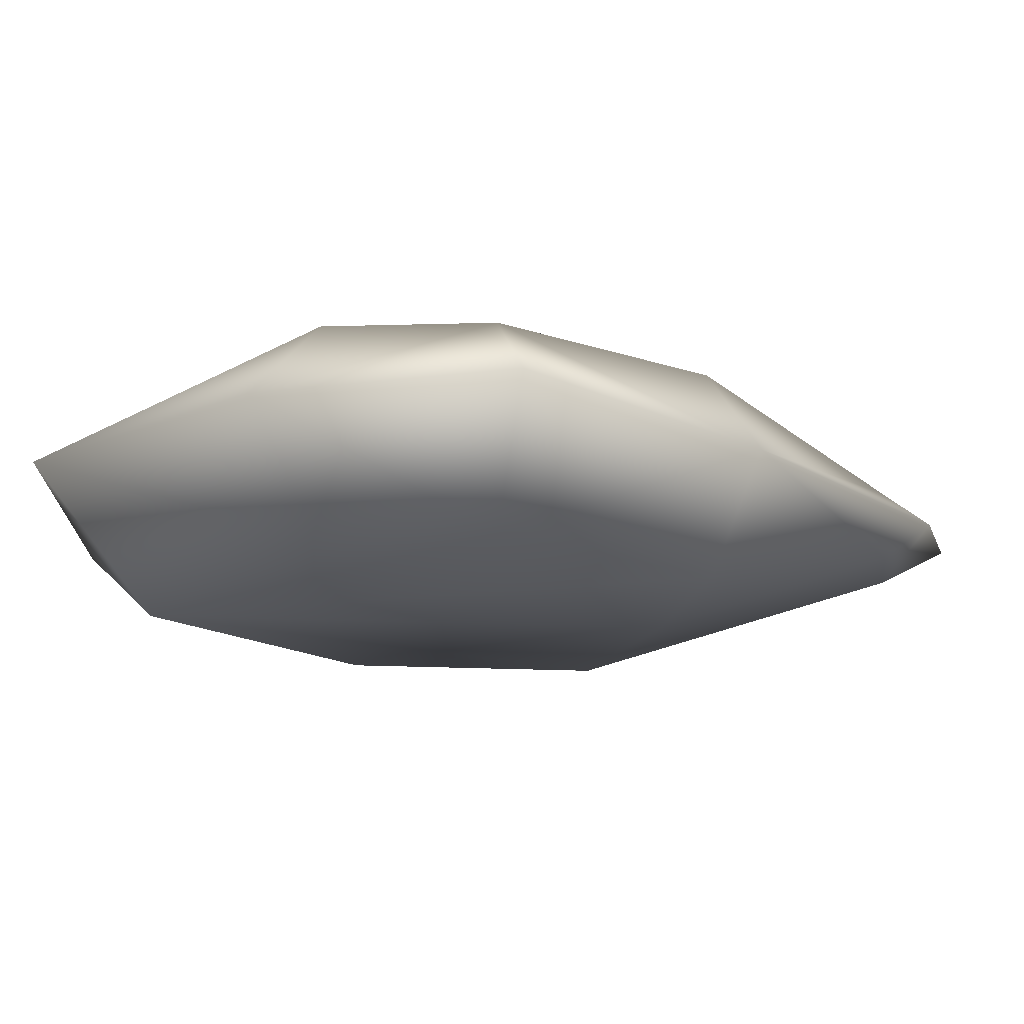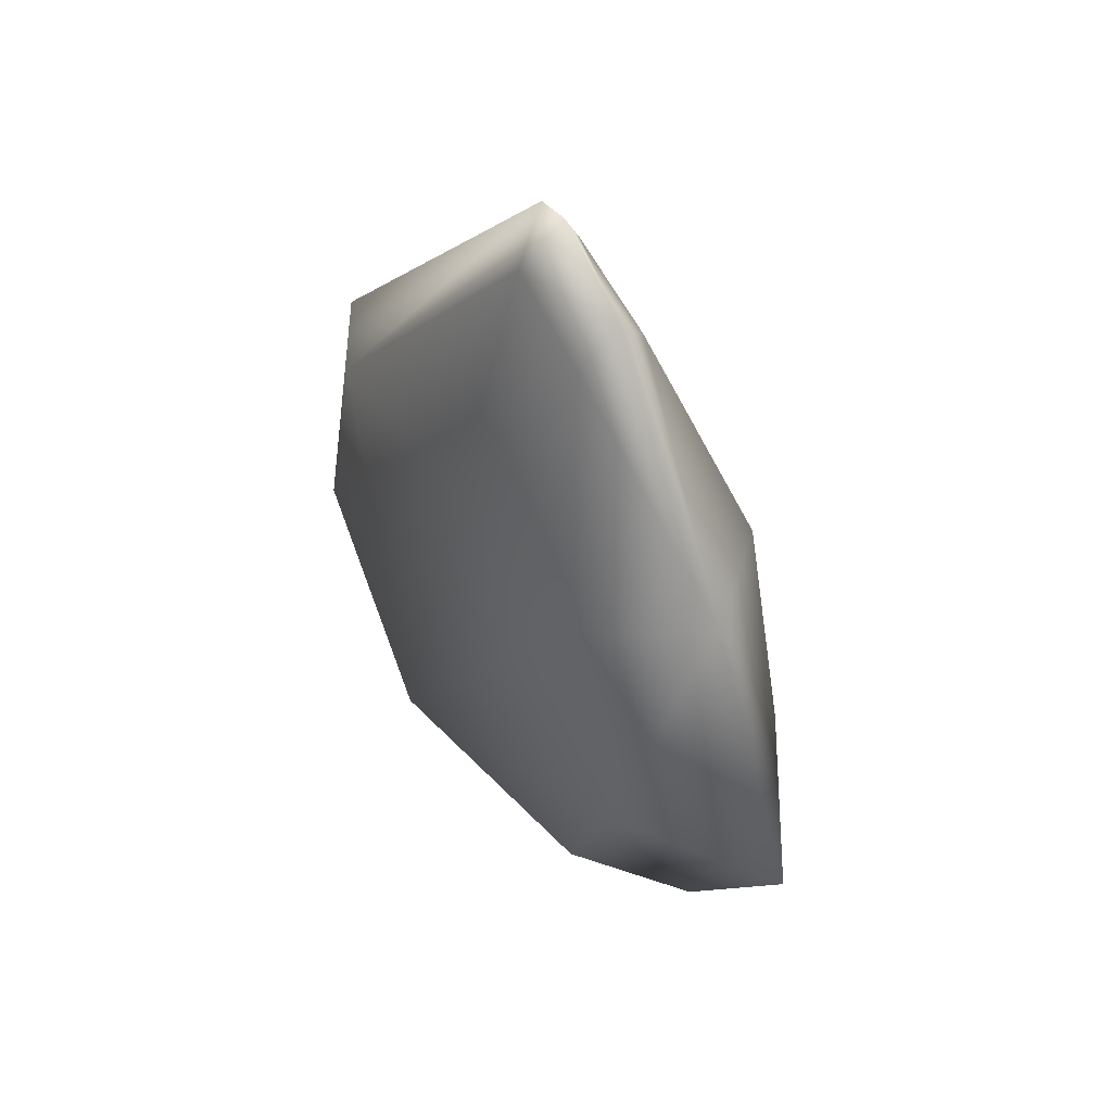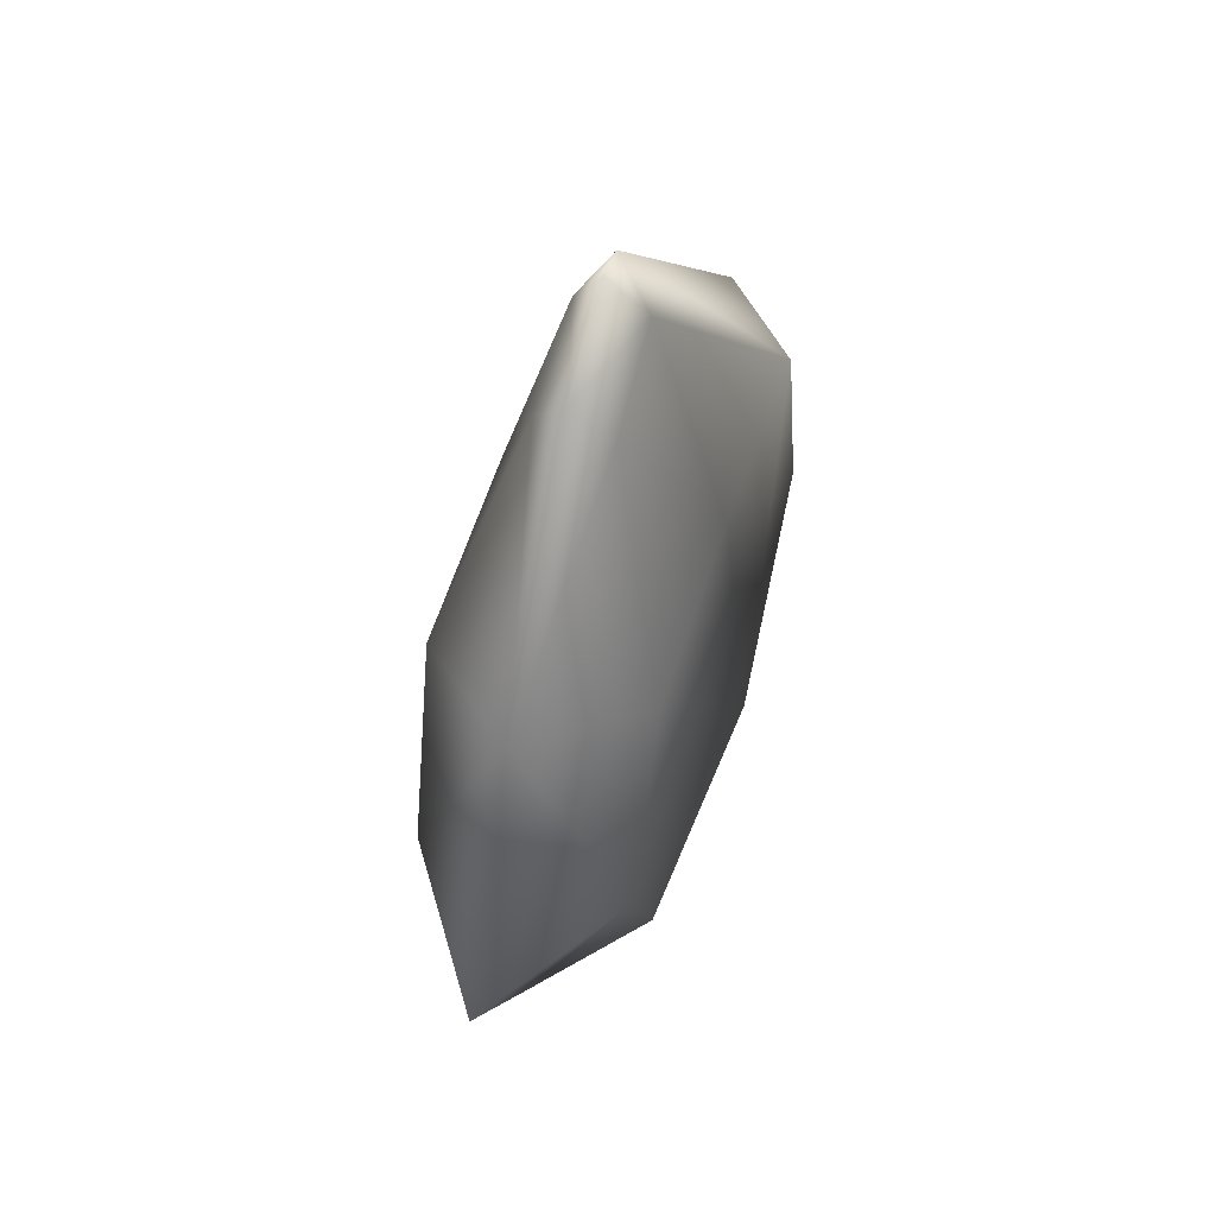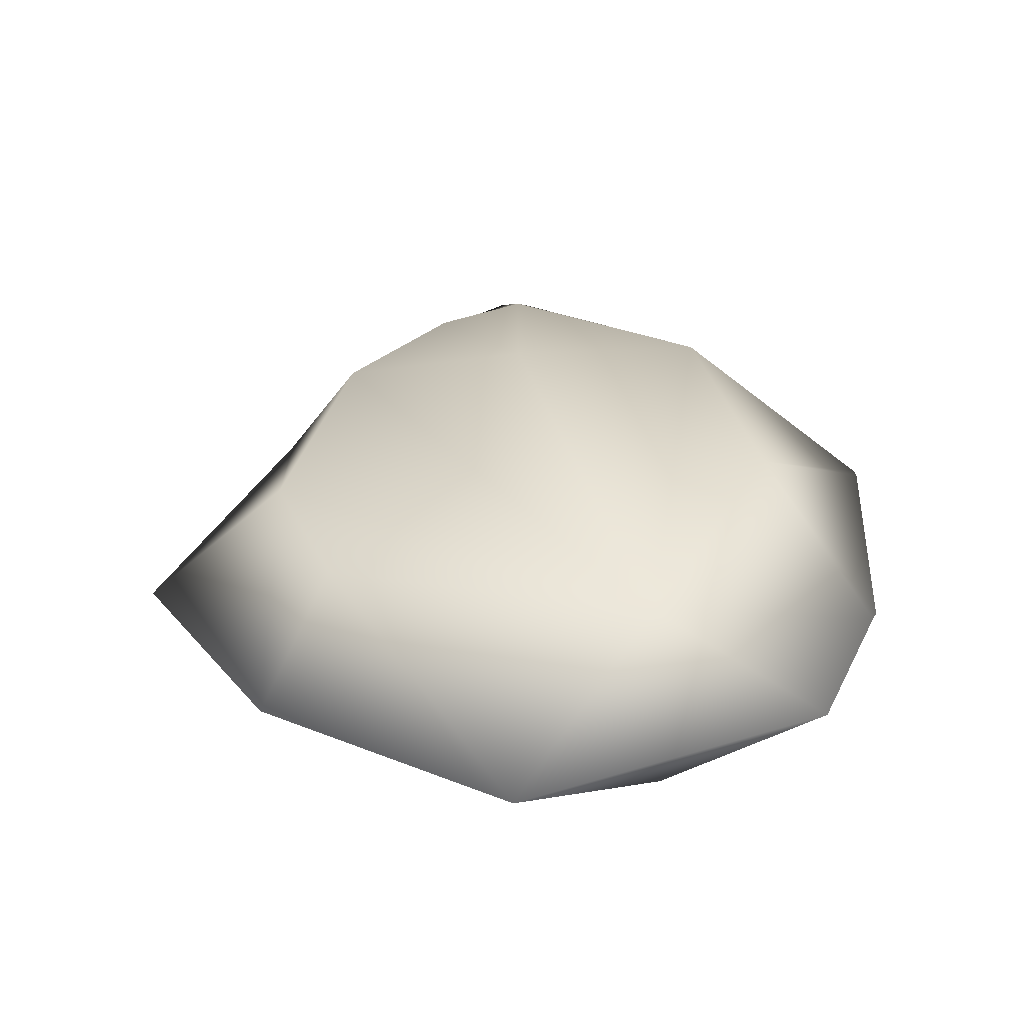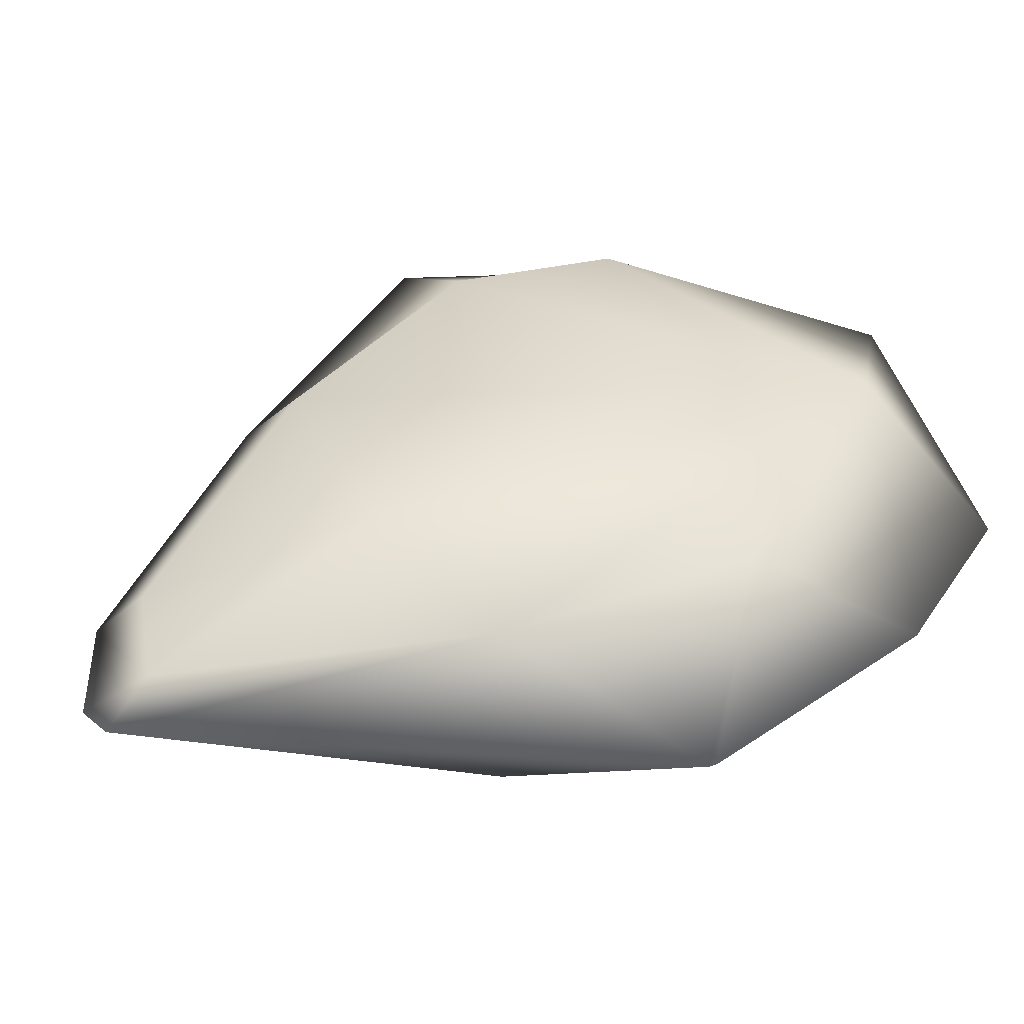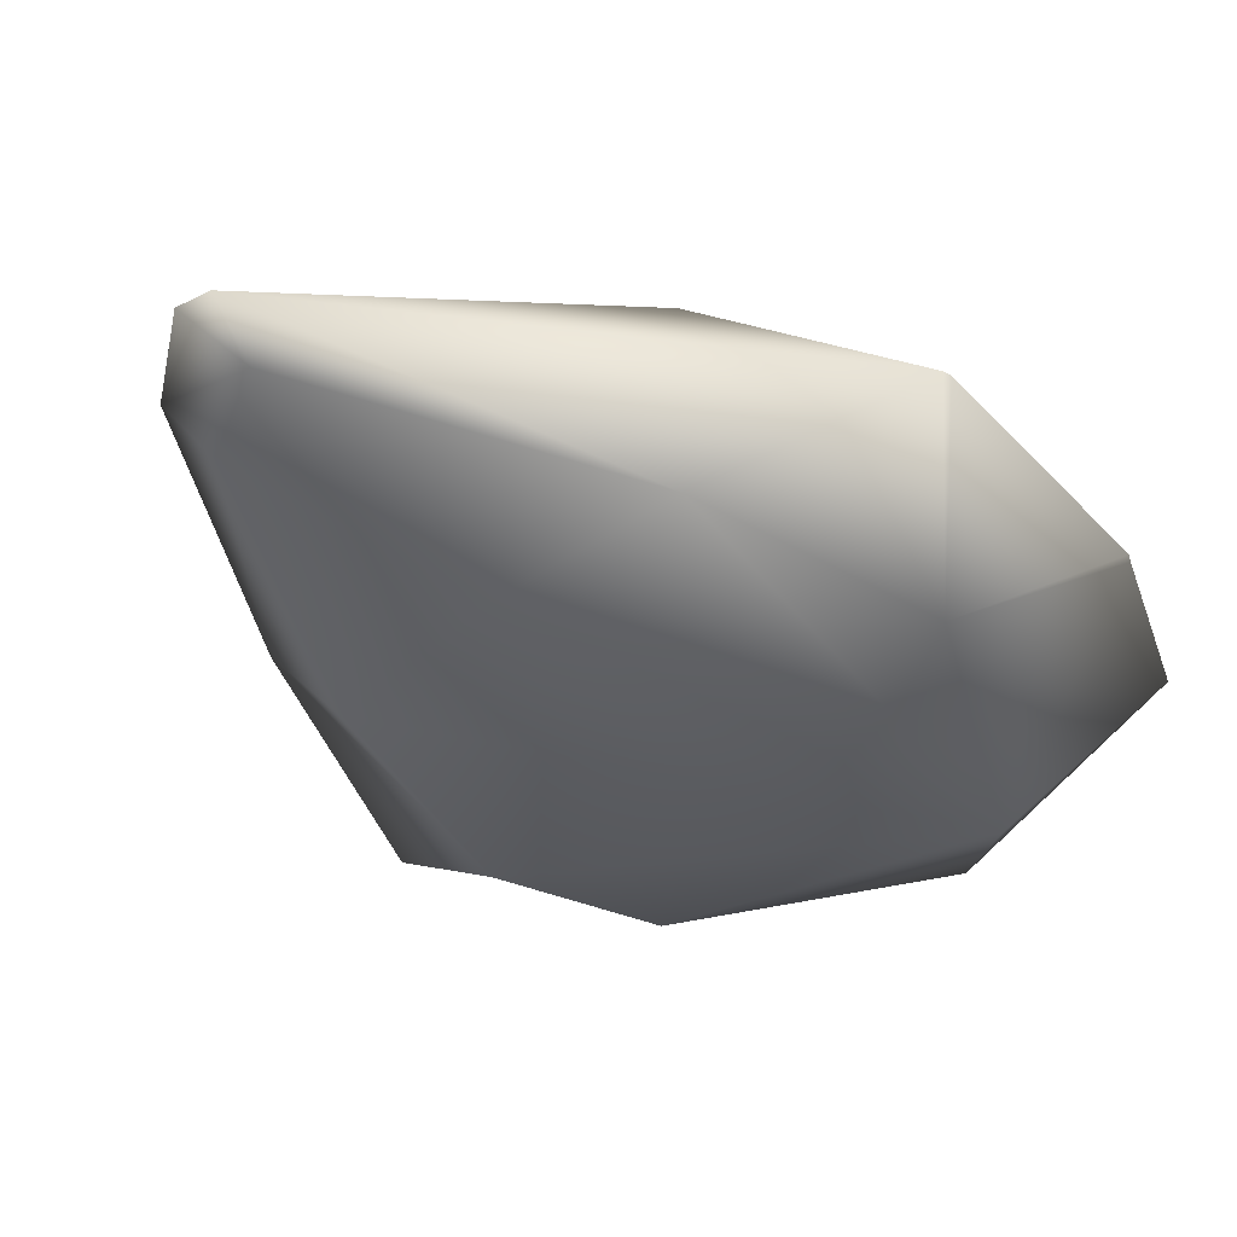
<metadata>
{"format":"obj","ext":"obj","renderer":"f3d","projection":"perspective","resolution":1024,"background":"white","views":[{"elev":-18.2,"azim":71.4,"up":"+Z"},{"elev":52.9,"azim":54.6,"up":"+Y"},{"elev":57.2,"azim":108.8,"up":"+Y"},{"elev":-56.9,"azim":-176.1,"up":"+Y"},{"elev":44.7,"azim":-125.1,"up":"+Z"},{"elev":-41.9,"azim":-137.8,"up":"+Z"}]}
</metadata>
<code>
v  2.262 -2.482 0.9038
v  2.8 -1.135 0.9038
v  -0.4547 -3.305 0.9038
v  0.6335 1.141 0.9038
v  0.6763 3.369 0.2866
v  -1.06 1.06 0.9038
v  1.463 2.987 0.3107
v  2.262 0.9445 0.9038
v  -1.841 -3.648 -0
v  0.7491 -4.553 -0
v  -1.569 -1.119 0.9038
v  1.607 3.385 0
v  0.8672 3.905 0
v  -2.39 -2.357 -0
v  -2.55 -0.0196 -0
v  -2.428 -2.283 -0
v  2.9 -3.19 -0
v  4.068 -1.345 -0
v  2.982 1.1 0
v  0.5761 3.849 0
v  -2.533 0.0541 0
v  2.262 -2.482 -0.9038
v  -0.4547 -3.305 -0.9038
v  2.8 -1.135 -0.9038
v  0.6335 1.141 -0.9038
v  -1.06 1.06 -0.9038
v  0.6763 3.369 -0.2866
v  1.463 2.987 -0.3107
v  2.262 0.9445 -0.9038
v  -1.569 -1.119 -0.9038
o Artifact_tier4_rare_offensive
g Artifact_tier4_rare_offensive
f 1 2 3
f 4 5 6
f 5 4 7
f 4 8 7
f 8 4 3 2
f 3 9 10
f 6 11 3 4
f 5 7 12 13
f 3 14 9
f 11 15 16
f 1 3 10 17
f 2 1 17 18
f 7 8 19 12
f 20 5 13
f 6 5 20 21
f 21 15 11 6
f 11 16 14 3
f 19 8 2 18
f 22 23 24
f 25 26 27
f 27 28 25
f 25 28 29
f 29 24 23 25
f 23 10 9
f 26 25 23 30
f 27 13 12 28
f 23 9 14
f 30 16 15
f 22 17 10 23
f 24 18 17 22
f 28 12 19 29
f 20 13 27
f 26 21 20 27
f 21 26 30 15
f 30 23 14 16
f 19 18 24 29

</code>
